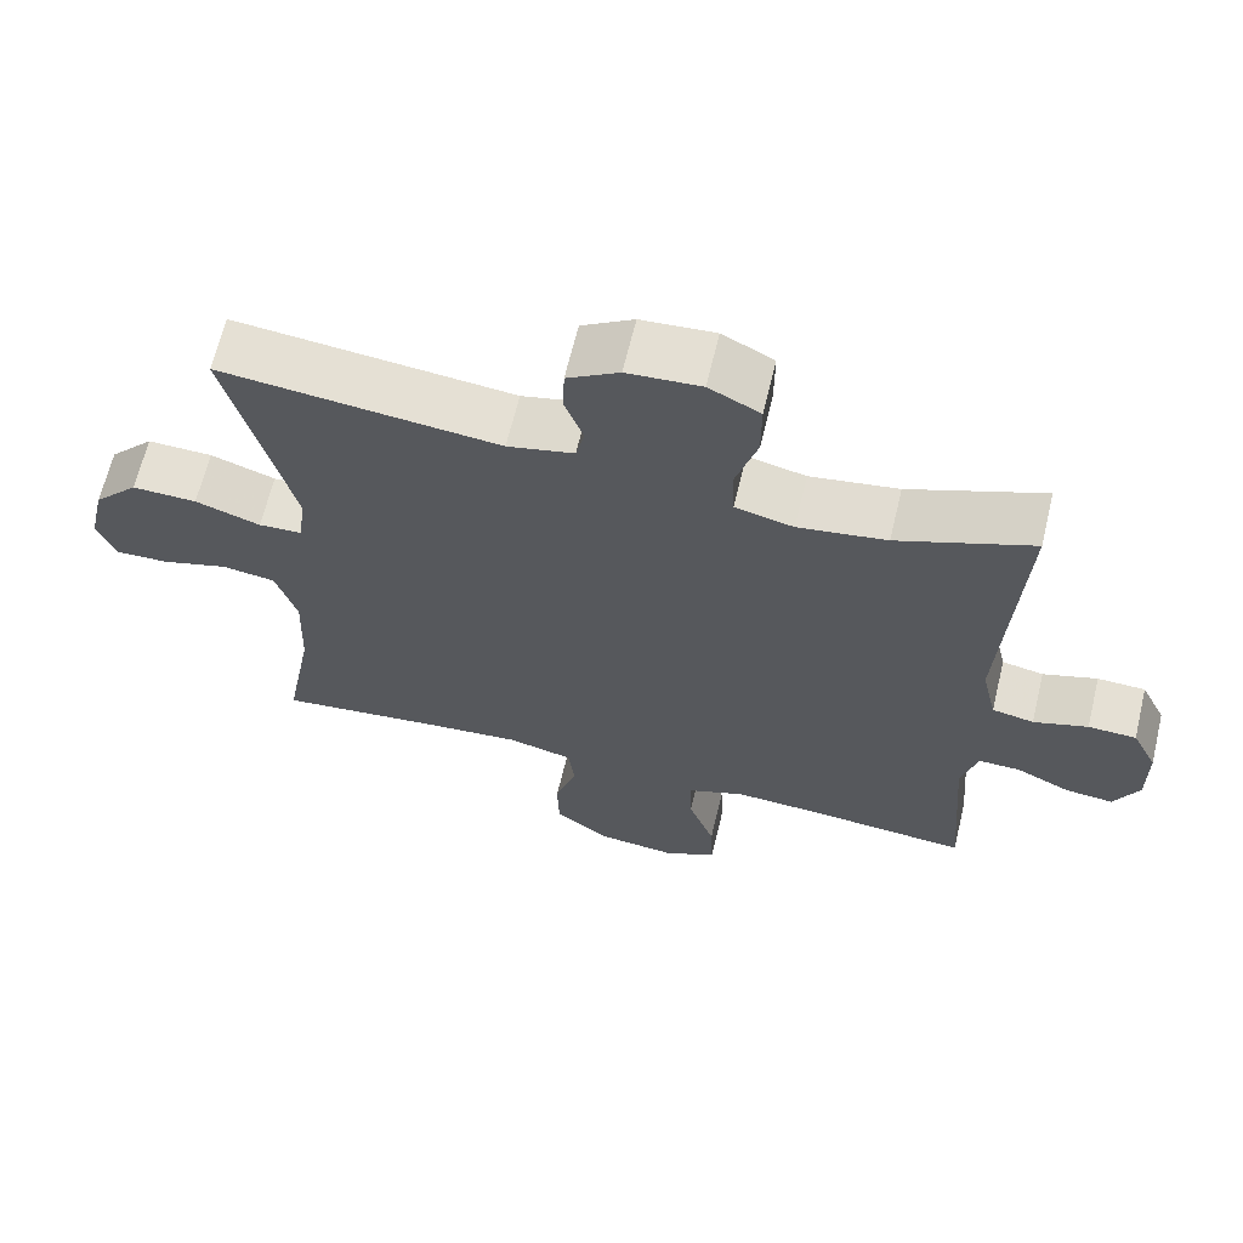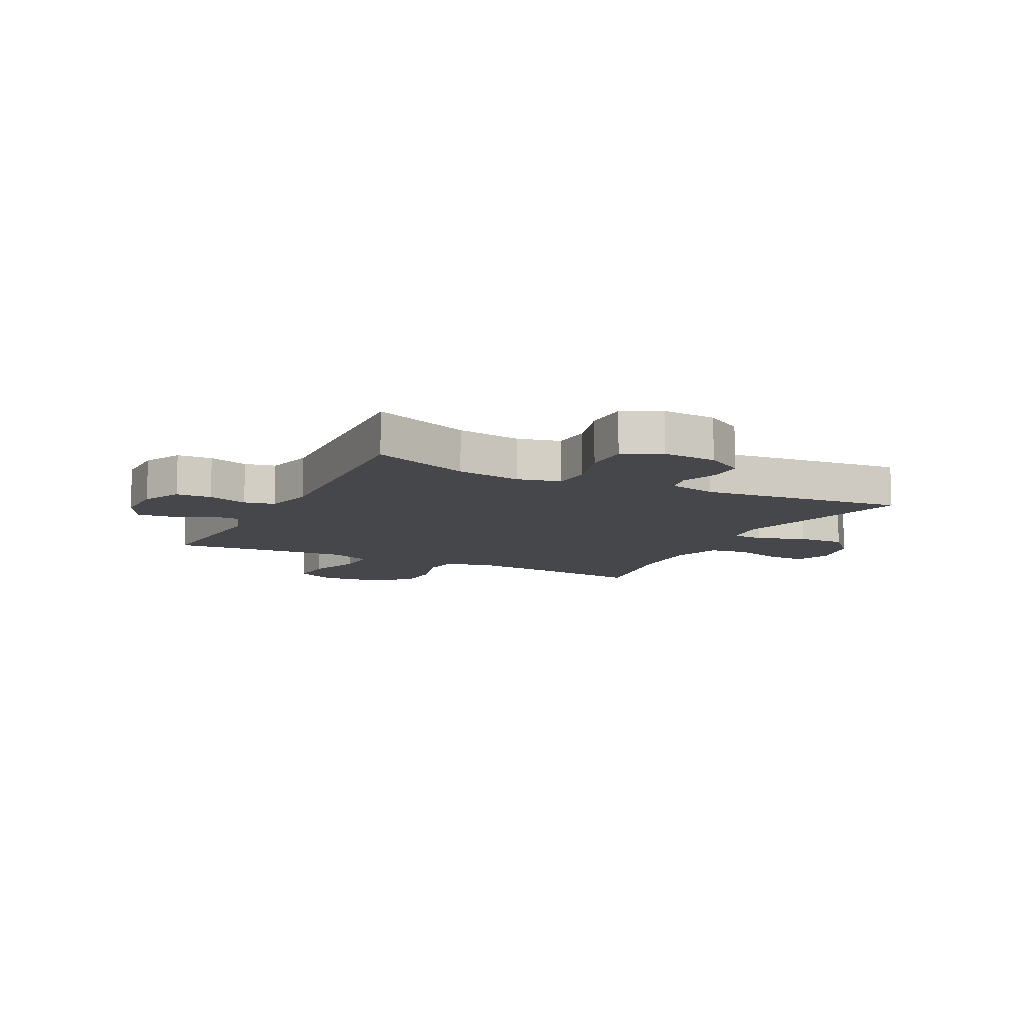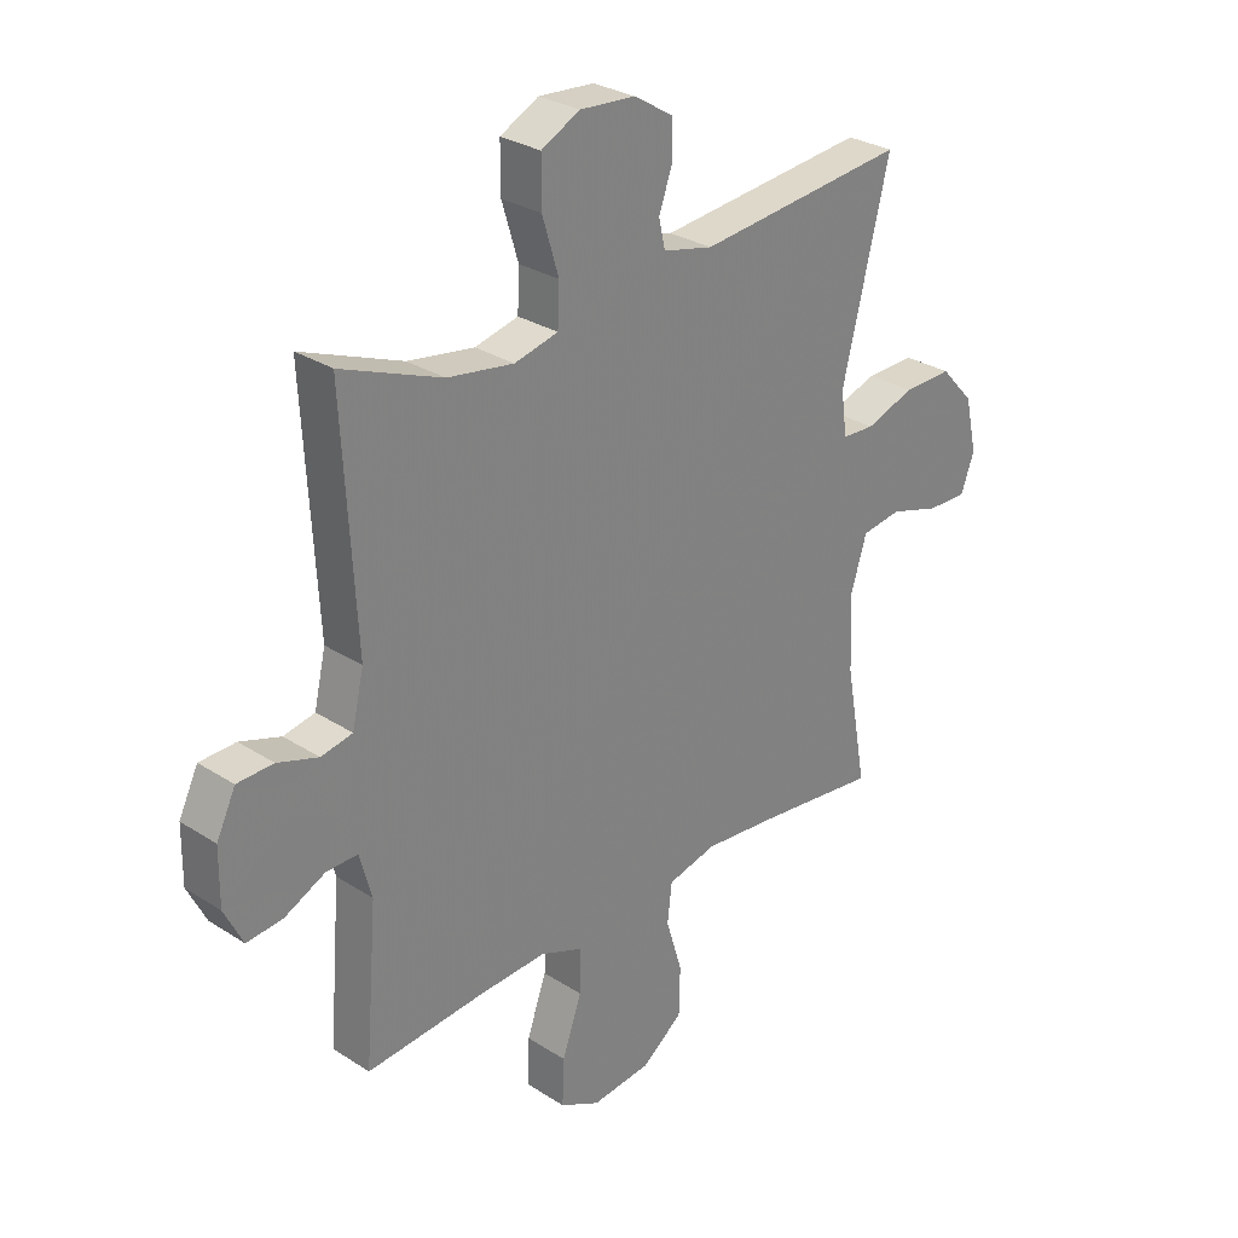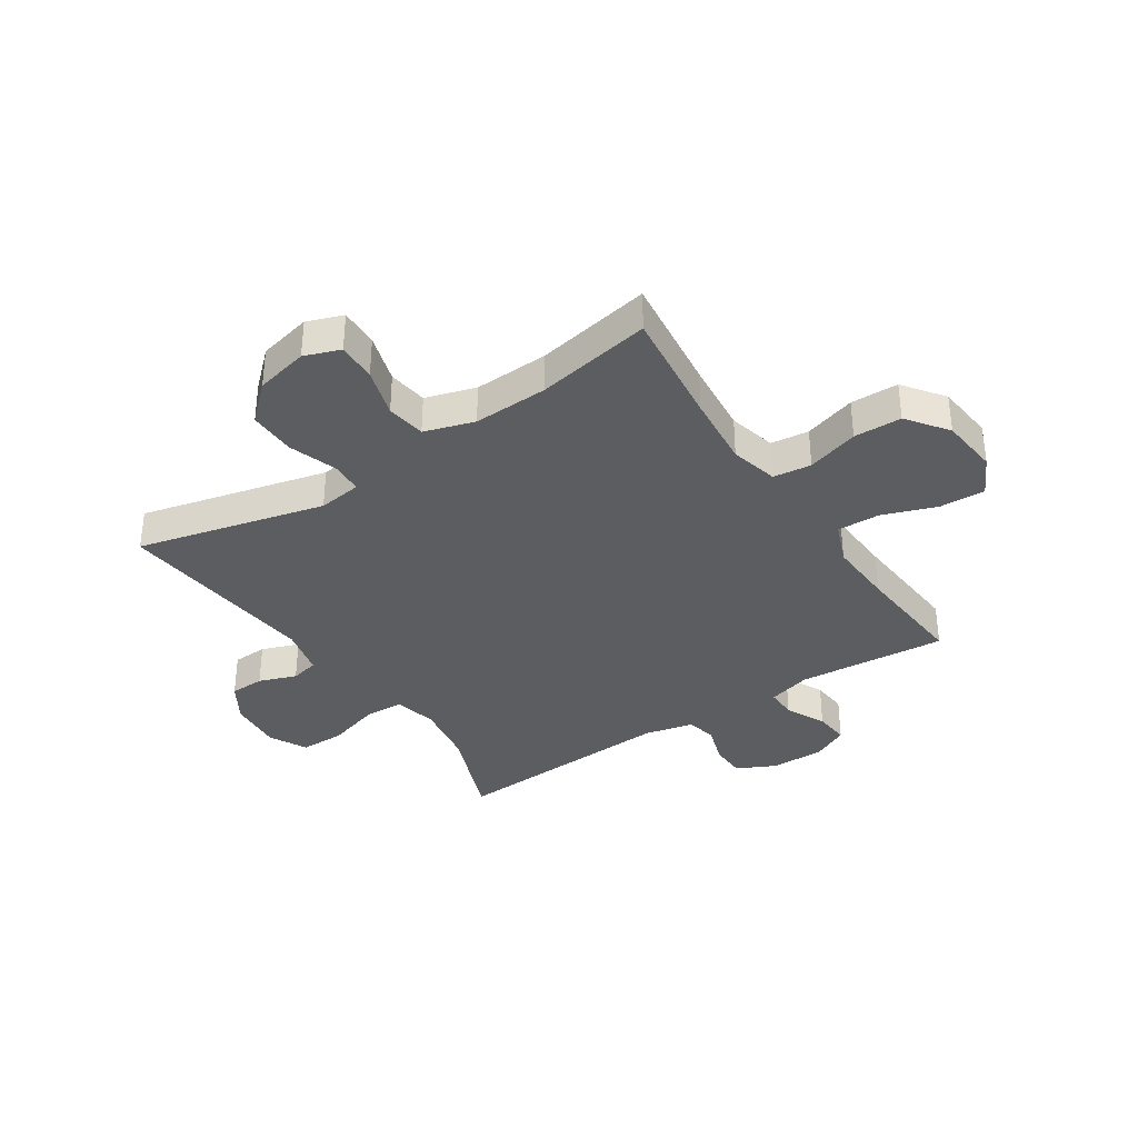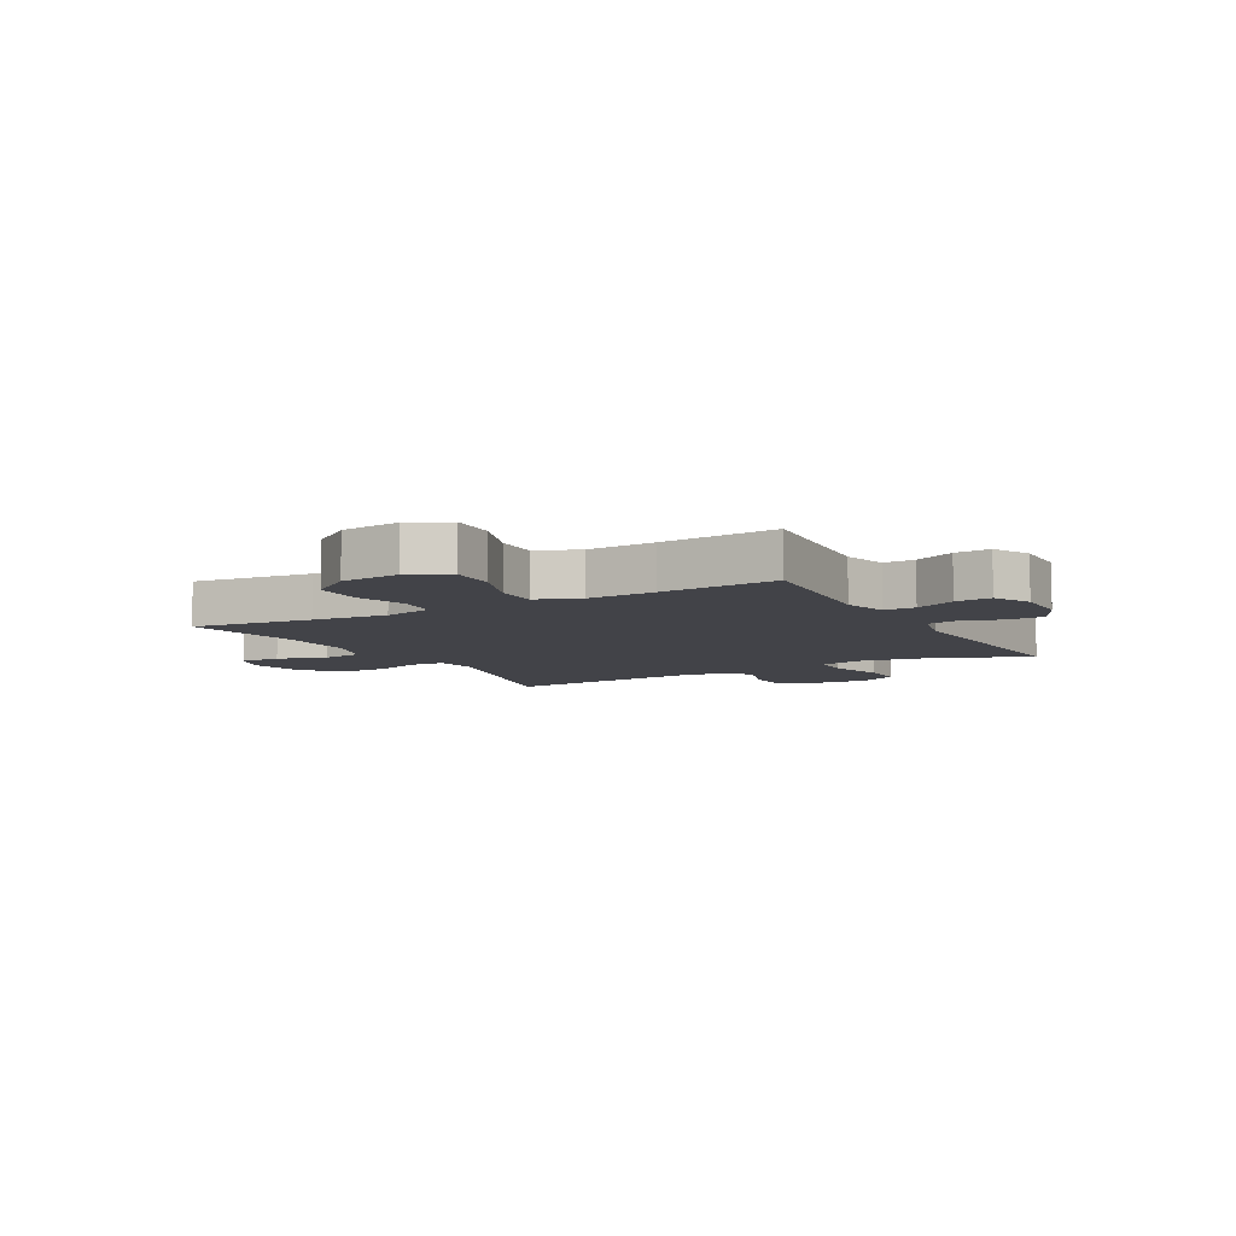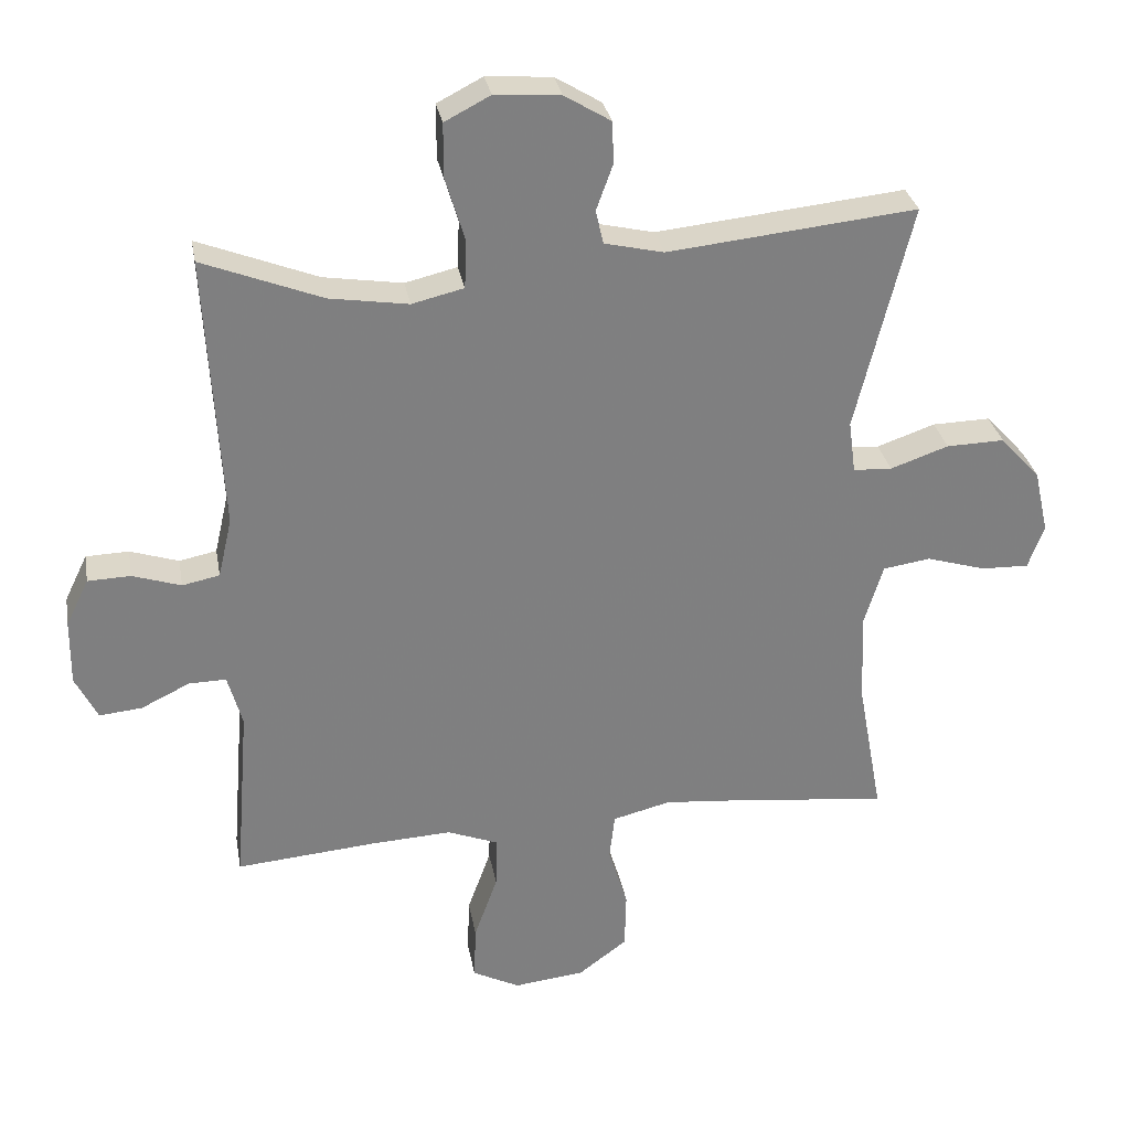
<metadata>
{"format":"obj","ext":"obj","renderer":"f3d","projection":"perspective","resolution":1024,"background":"white","views":[{"elev":65.4,"azim":-166.5,"up":"+Z"},{"elev":-10.2,"azim":-26.7,"up":"+Y"},{"elev":28.9,"azim":-46.2,"up":"+Z"},{"elev":-35.8,"azim":123.4,"up":"+Y"},{"elev":-7.6,"azim":-151.1,"up":"+Y"},{"elev":30.5,"azim":-10.2,"up":"+Z"}]}
</metadata>
<code>
v 0.5 0.07 0.5
v 0.419 0.07 0.171
v 0.429 0.07 0.095
v 0.485 0.07 0.092
v 0.569 0.07 0.121
v 0.653 0.07 0.123
v 0.711 0.07 0.06
v 0.732 0.07 -0.033
v 0.709 0.07 -0.096
v 0.64 0.07 -0.094
v 0.554 0.07 -0.068
v 0.485 0.07 -0.078
v 0.458 0.07 -0.166
v 0.463 0.07 -0.297
v 0.5 0.07 -0.5
v 0.292 0.07 -0.476
v 0.163 0.07 -0.464
v 0.079 0.07 -0.485
v 0.071 0.07 -0.552
v 0.099 0.07 -0.643
v 0.097 0.07 -0.727
v 0.026 0.07 -0.78
v -0.076 0.07 -0.791
v -0.145 0.07 -0.756
v -0.142 0.07 -0.676
v -0.108 0.07 -0.581
v -0.106 0.07 -0.506
v -0.18 0.07 -0.477
v -0.297 0.07 -0.483
v -0.5 0.07 -0.5
v -0.479 0.07 -0.238
v -0.5 0.07 -0.162
v -0.554 0.07 -0.163
v -0.624 0.07 -0.197
v -0.686 0.07 -0.203
v -0.718 0.07 -0.139
v -0.717 0.07 -0.044
v -0.684 0.07 0.024
v -0.622 0.07 0.026
v -0.552 0.07 0.003
v -0.498 0.07 0.014
v -0.478 0.07 0.101
v -0.5 0.07 0.5
v -0.327 0.07 0.432
v -0.213 0.07 0.414
v -0.138 0.07 0.432
v -0.135 0.07 0.501
v -0.163 0.07 0.594
v -0.163 0.07 0.673
v -0.097 0.07 0.707
v -0.002 0.07 0.7
v 0.065 0.07 0.659
v 0.067 0.07 0.598
v 0.043 0.07 0.532
v 0.054 0.07 0.483
v 0.14 0.07 0.463
v 0.5 0 0.5
v 0.419 0 0.171
v 0.429 0 0.095
v 0.485 0 0.092
v 0.569 0 0.121
v 0.653 0 0.123
v 0.711 0 0.06
v 0.732 0 -0.033
v 0.709 0 -0.096
v 0.64 0 -0.094
v 0.554 0 -0.068
v 0.485 0 -0.078
v 0.458 0 -0.166
v 0.463 0 -0.297
v 0.5 0 -0.5
v 0.292 0 -0.476
v 0.163 0 -0.464
v 0.079 0 -0.485
v 0.071 0 -0.552
v 0.099 0 -0.643
v 0.097 0 -0.727
v 0.026 0 -0.78
v -0.076 0 -0.791
v -0.145 0 -0.756
v -0.142 0 -0.676
v -0.108 0 -0.581
v -0.106 0 -0.506
v -0.18 0 -0.477
v -0.297 0 -0.483
v -0.5 0 -0.5
v -0.479 0 -0.238
v -0.5 0 -0.162
v -0.554 0 -0.163
v -0.624 0 -0.197
v -0.686 0 -0.203
v -0.718 0 -0.139
v -0.717 0 -0.044
v -0.684 0 0.024
v -0.622 0 0.026
v -0.552 0 0.003
v -0.498 0 0.014
v -0.478 0 0.101
v -0.5 0 0.5
v -0.327 0 0.432
v -0.213 0 0.414
v -0.138 0 0.432
v -0.135 0 0.501
v -0.163 0 0.594
v -0.163 0 0.673
v -0.097 0 0.707
v -0.002 0 0.7
v 0.065 0 0.659
v 0.067 0 0.598
v 0.043 0 0.532
v 0.054 0 0.483
v 0.14 0 0.463
f 51 52 53 54
f 51 54 55
f 50 51 55
f 47 48 49 50
f 46 47 50 55
f 42 43 44
f 41 42 44 45
f 37 38 39 40
f 37 40 41
f 36 37 41
f 33 34 35 36
f 32 33 36 41
f 31 32 41 45
f 29 30 31 45
f 23 24 25 26
f 23 26 27
f 22 23 27
f 19 20 21 22
f 18 19 22 27
f 17 18 27 28
f 14 15 16
f 13 14 16 17
f 12 13 17 28
f 8 9 10 11
f 8 11 12
f 7 8 12
f 4 5 6 7
f 3 4 7 12
f 56 1 2
f 46 55 56 2
f 3 12 28 29
f 29 45 46
f 2 3 29 46
f 110 109 108 107
f 111 110 107
f 111 107 106
f 106 105 104 103
f 111 106 103 102
f 100 99 98
f 101 100 98 97
f 96 95 94 93
f 97 96 93
f 97 93 92
f 92 91 90 89
f 97 92 89 88
f 101 97 88 87
f 101 87 86 85
f 82 81 80 79
f 83 82 79
f 83 79 78
f 78 77 76 75
f 83 78 75 74
f 84 83 74 73
f 72 71 70
f 73 72 70 69
f 84 73 69 68
f 67 66 65 64
f 68 67 64
f 68 64 63
f 63 62 61 60
f 68 63 60 59
f 58 57 112
f 58 112 111 102
f 85 84 68 59
f 102 101 85
f 102 85 59 58
f 1 57 58 2
f 2 58 59 3
f 3 59 60 4
f 4 60 61 5
f 5 61 62 6
f 6 62 63 7
f 7 63 64 8
f 8 64 65 9
f 9 65 66 10
f 10 66 67 11
f 11 67 68 12
f 12 68 69 13
f 13 69 70 14
f 14 70 71 15
f 15 71 72 16
f 16 72 73 17
f 17 73 74 18
f 18 74 75 19
f 19 75 76 20
f 20 76 77 21
f 21 77 78 22
f 22 78 79 23
f 23 79 80 24
f 24 80 81 25
f 25 81 82 26
f 26 82 83 27
f 27 83 84 28
f 28 84 85 29
f 29 85 86 30
f 30 86 87 31
f 31 87 88 32
f 32 88 89 33
f 33 89 90 34
f 34 90 91 35
f 35 91 92 36
f 36 92 93 37
f 37 93 94 38
f 38 94 95 39
f 39 95 96 40
f 40 96 97 41
f 41 97 98 42
f 42 98 99 43
f 43 99 100 44
f 44 100 101 45
f 45 101 102 46
f 46 102 103 47
f 47 103 104 48
f 48 104 105 49
f 49 105 106 50
f 50 106 107 51
f 51 107 108 52
f 52 108 109 53
f 53 109 110 54
f 54 110 111 55
f 55 111 112 56
f 56 112 57 1

</code>
